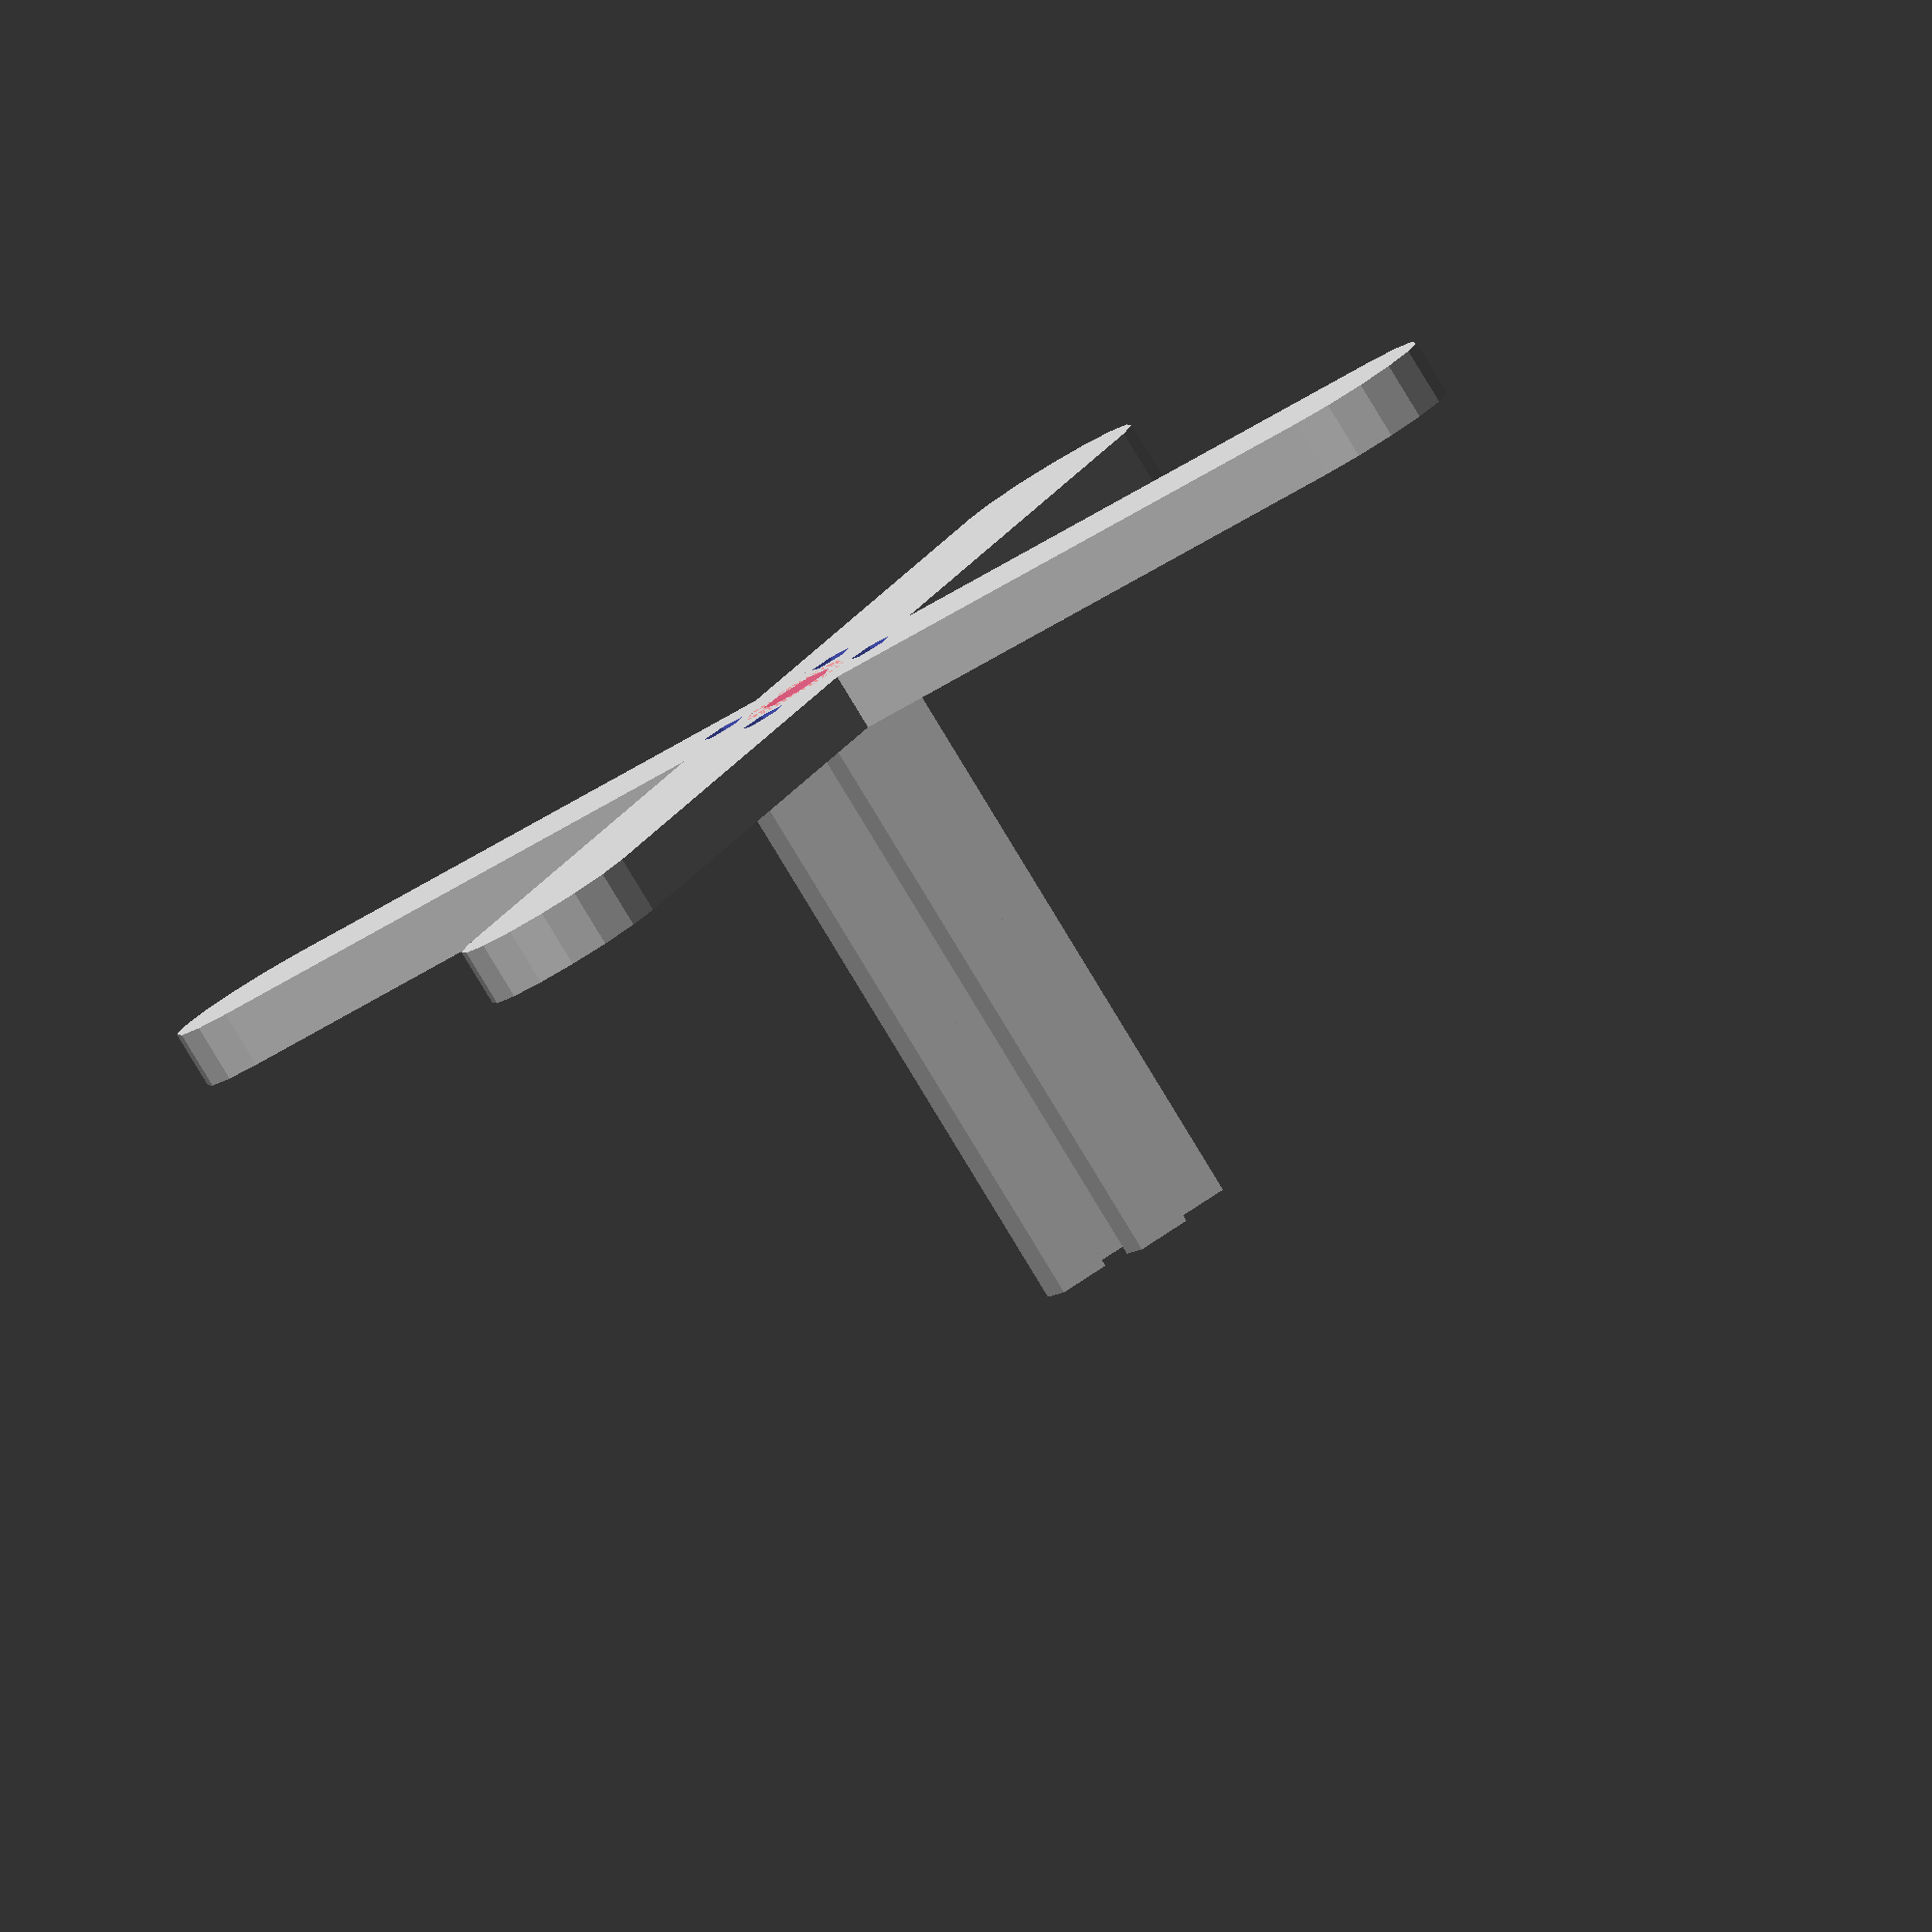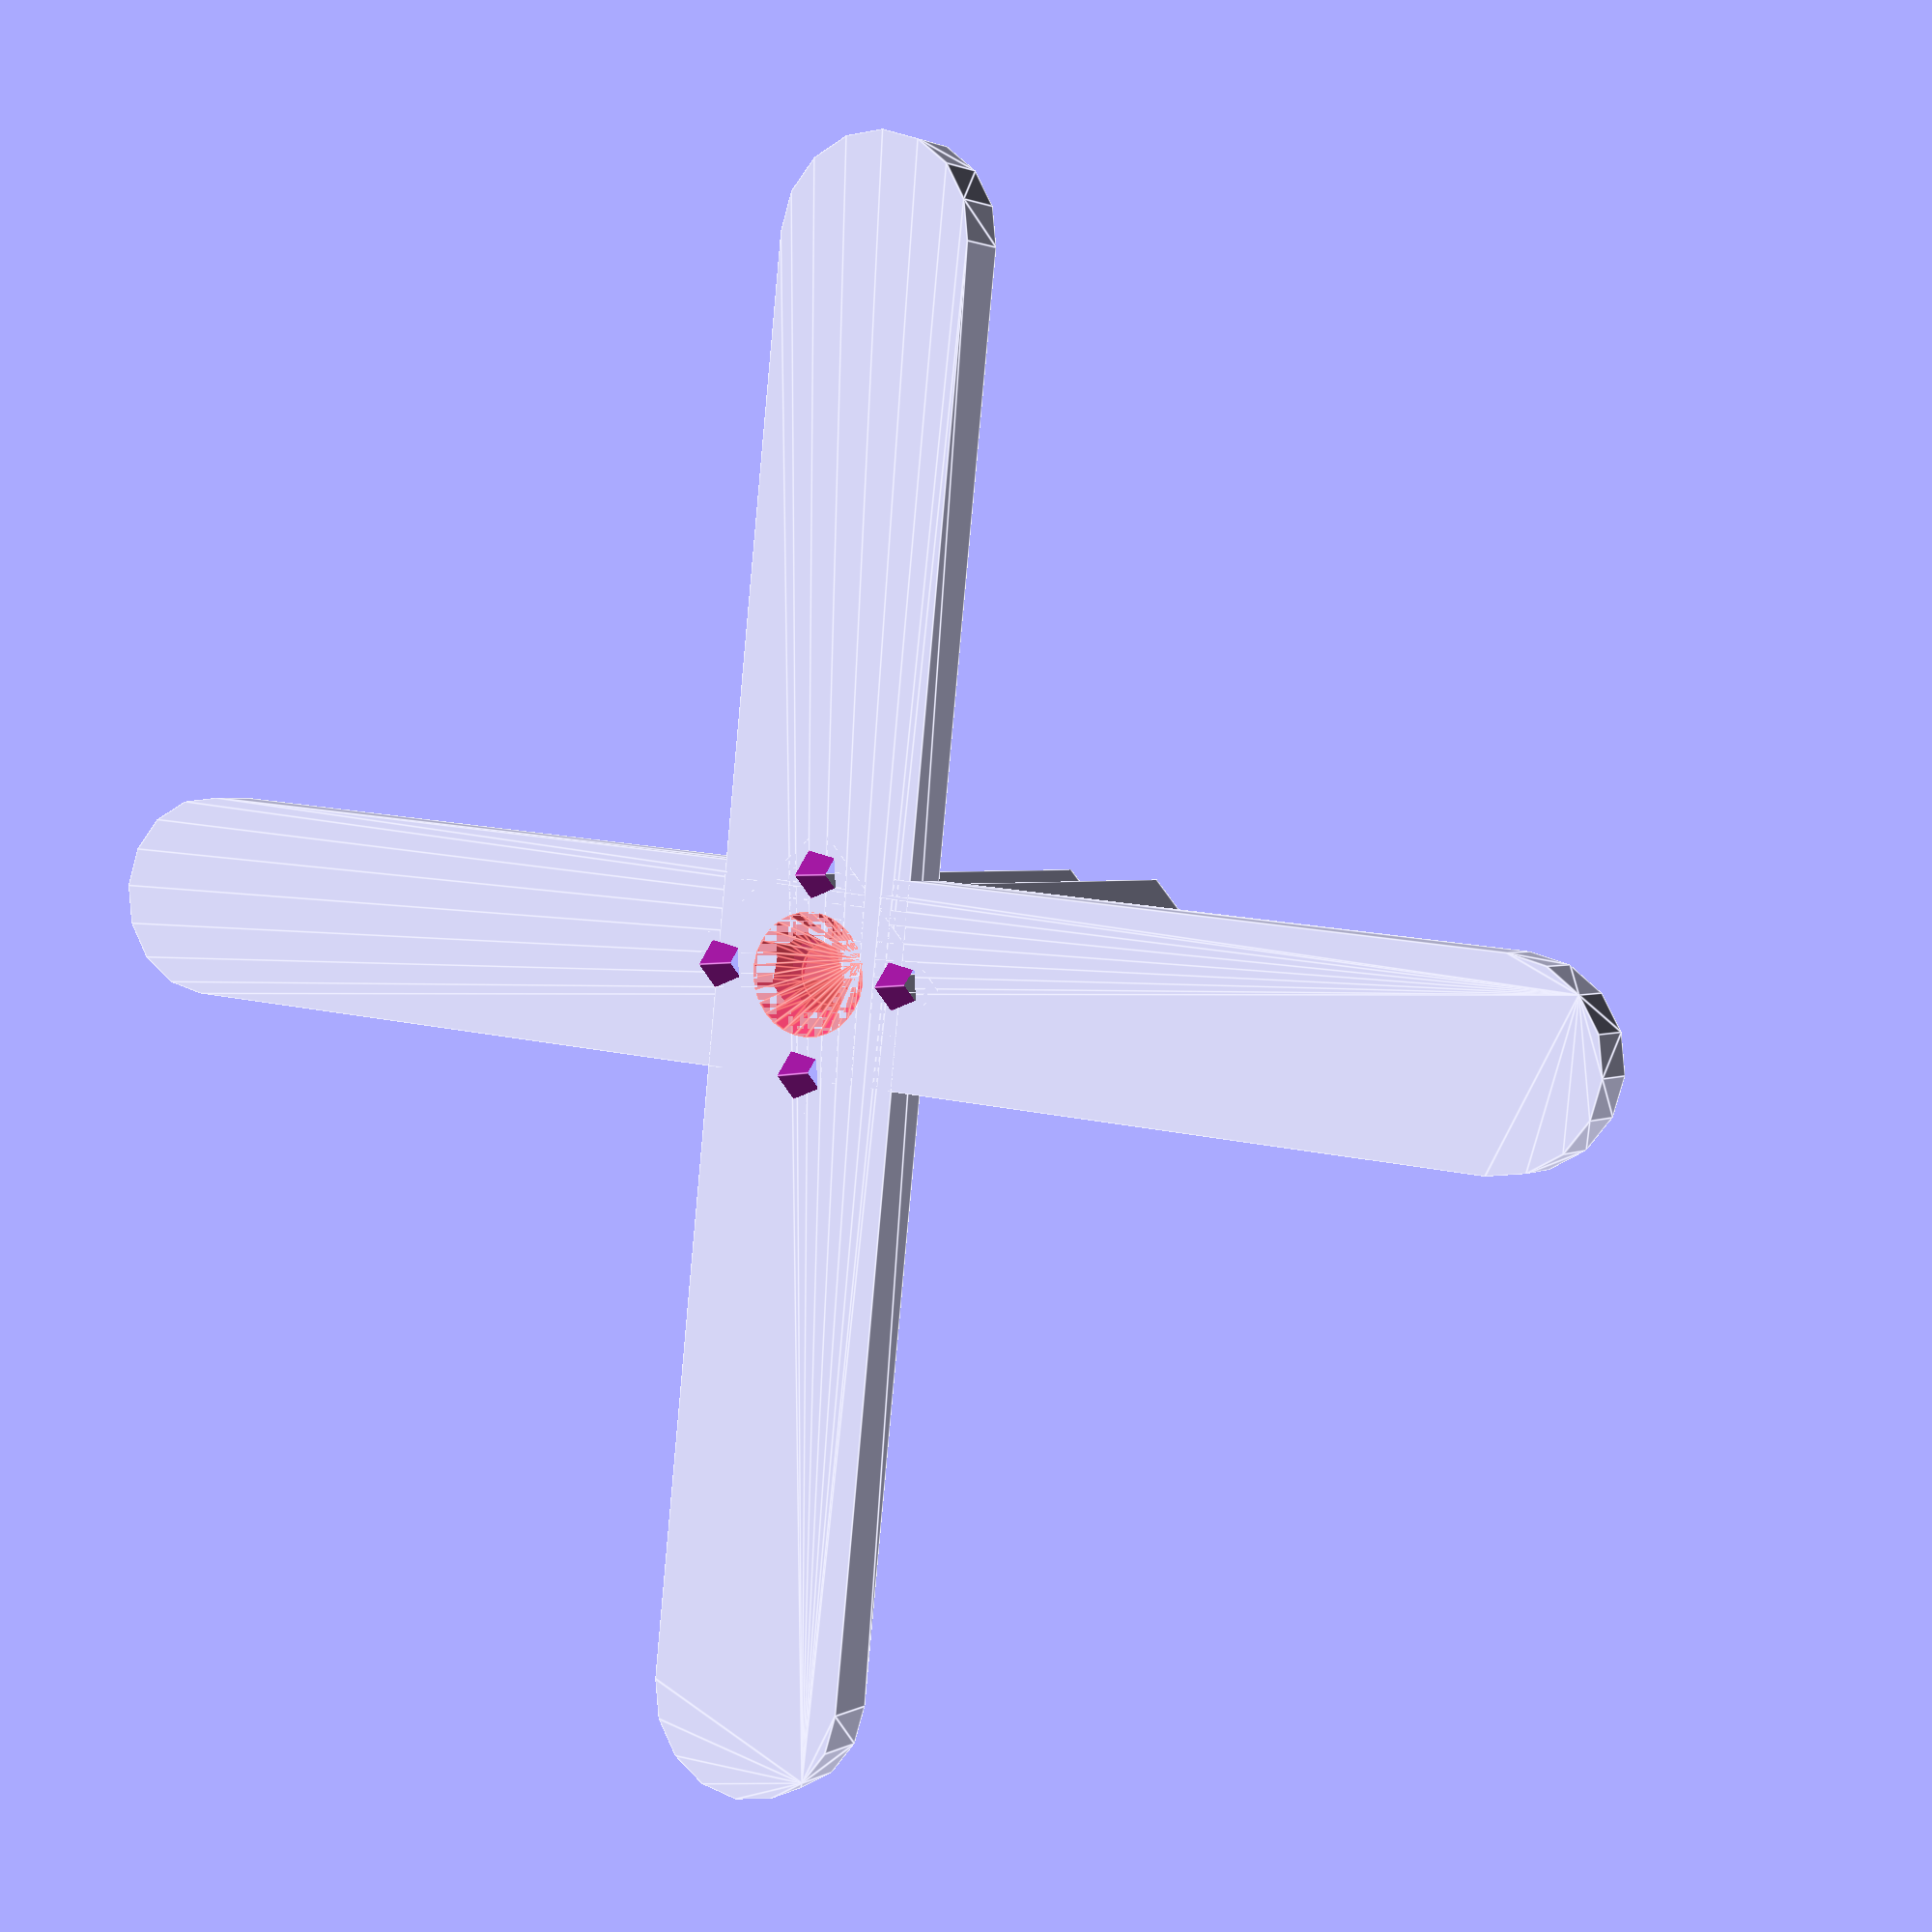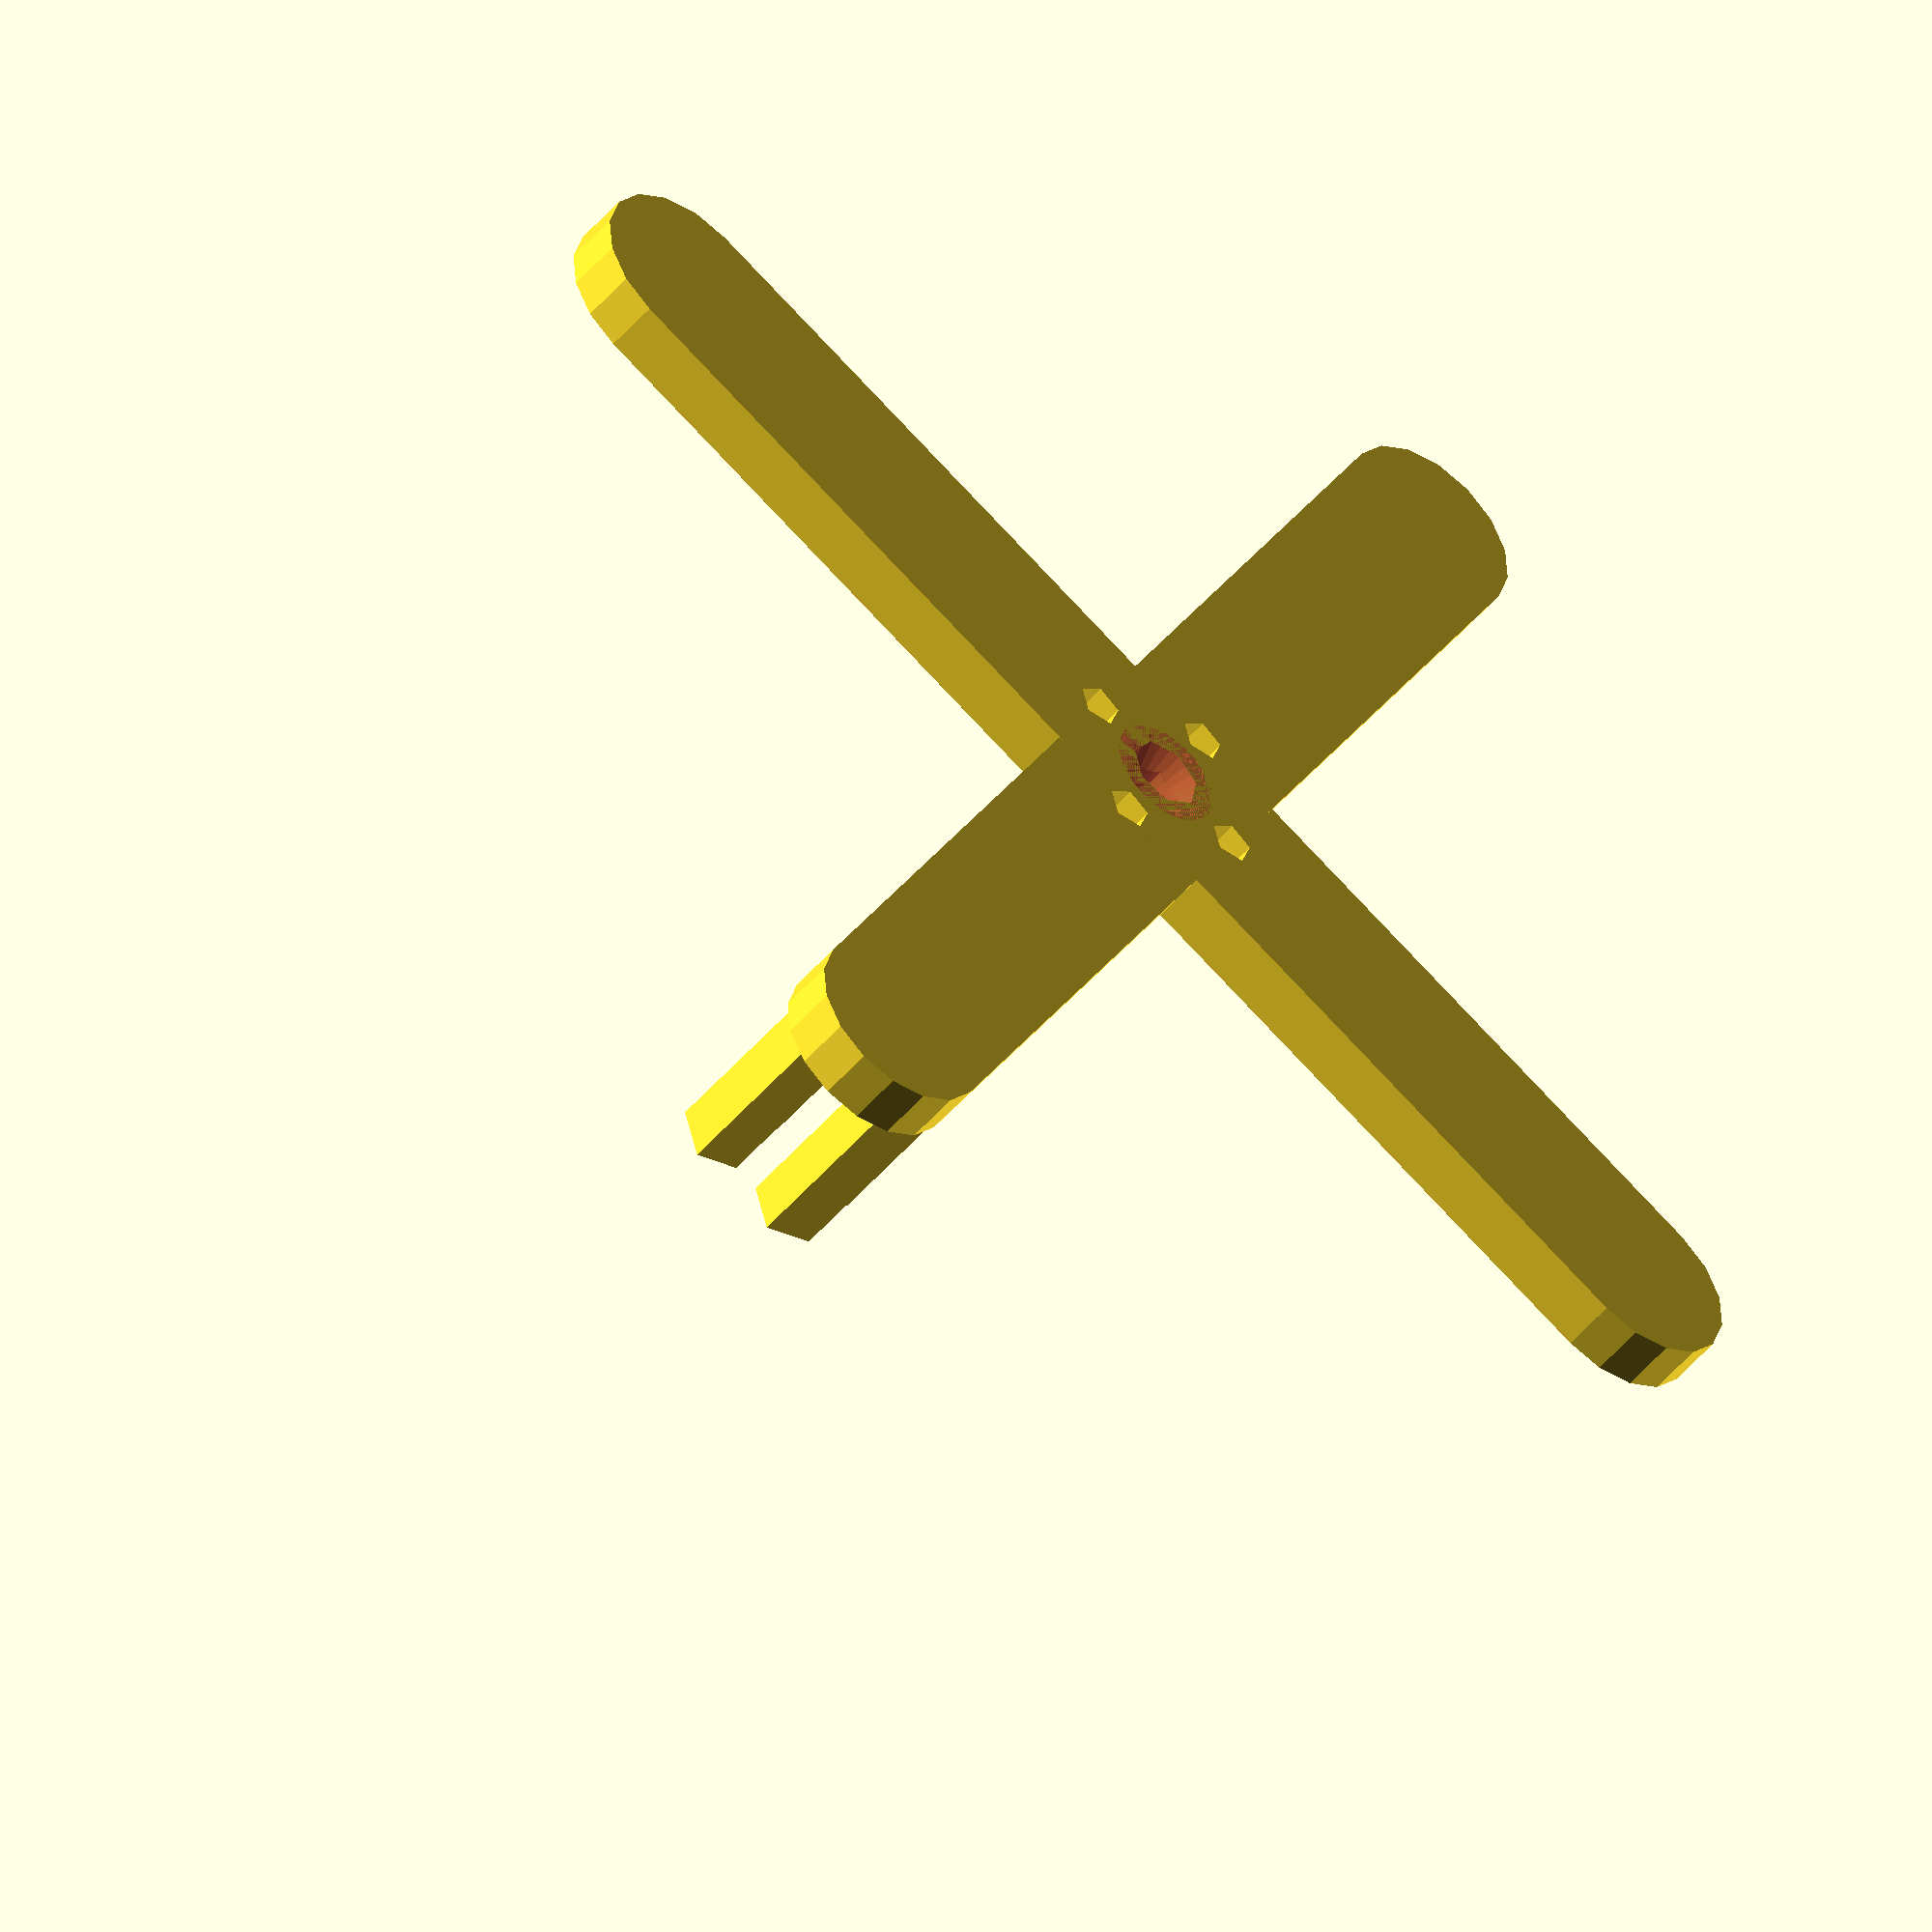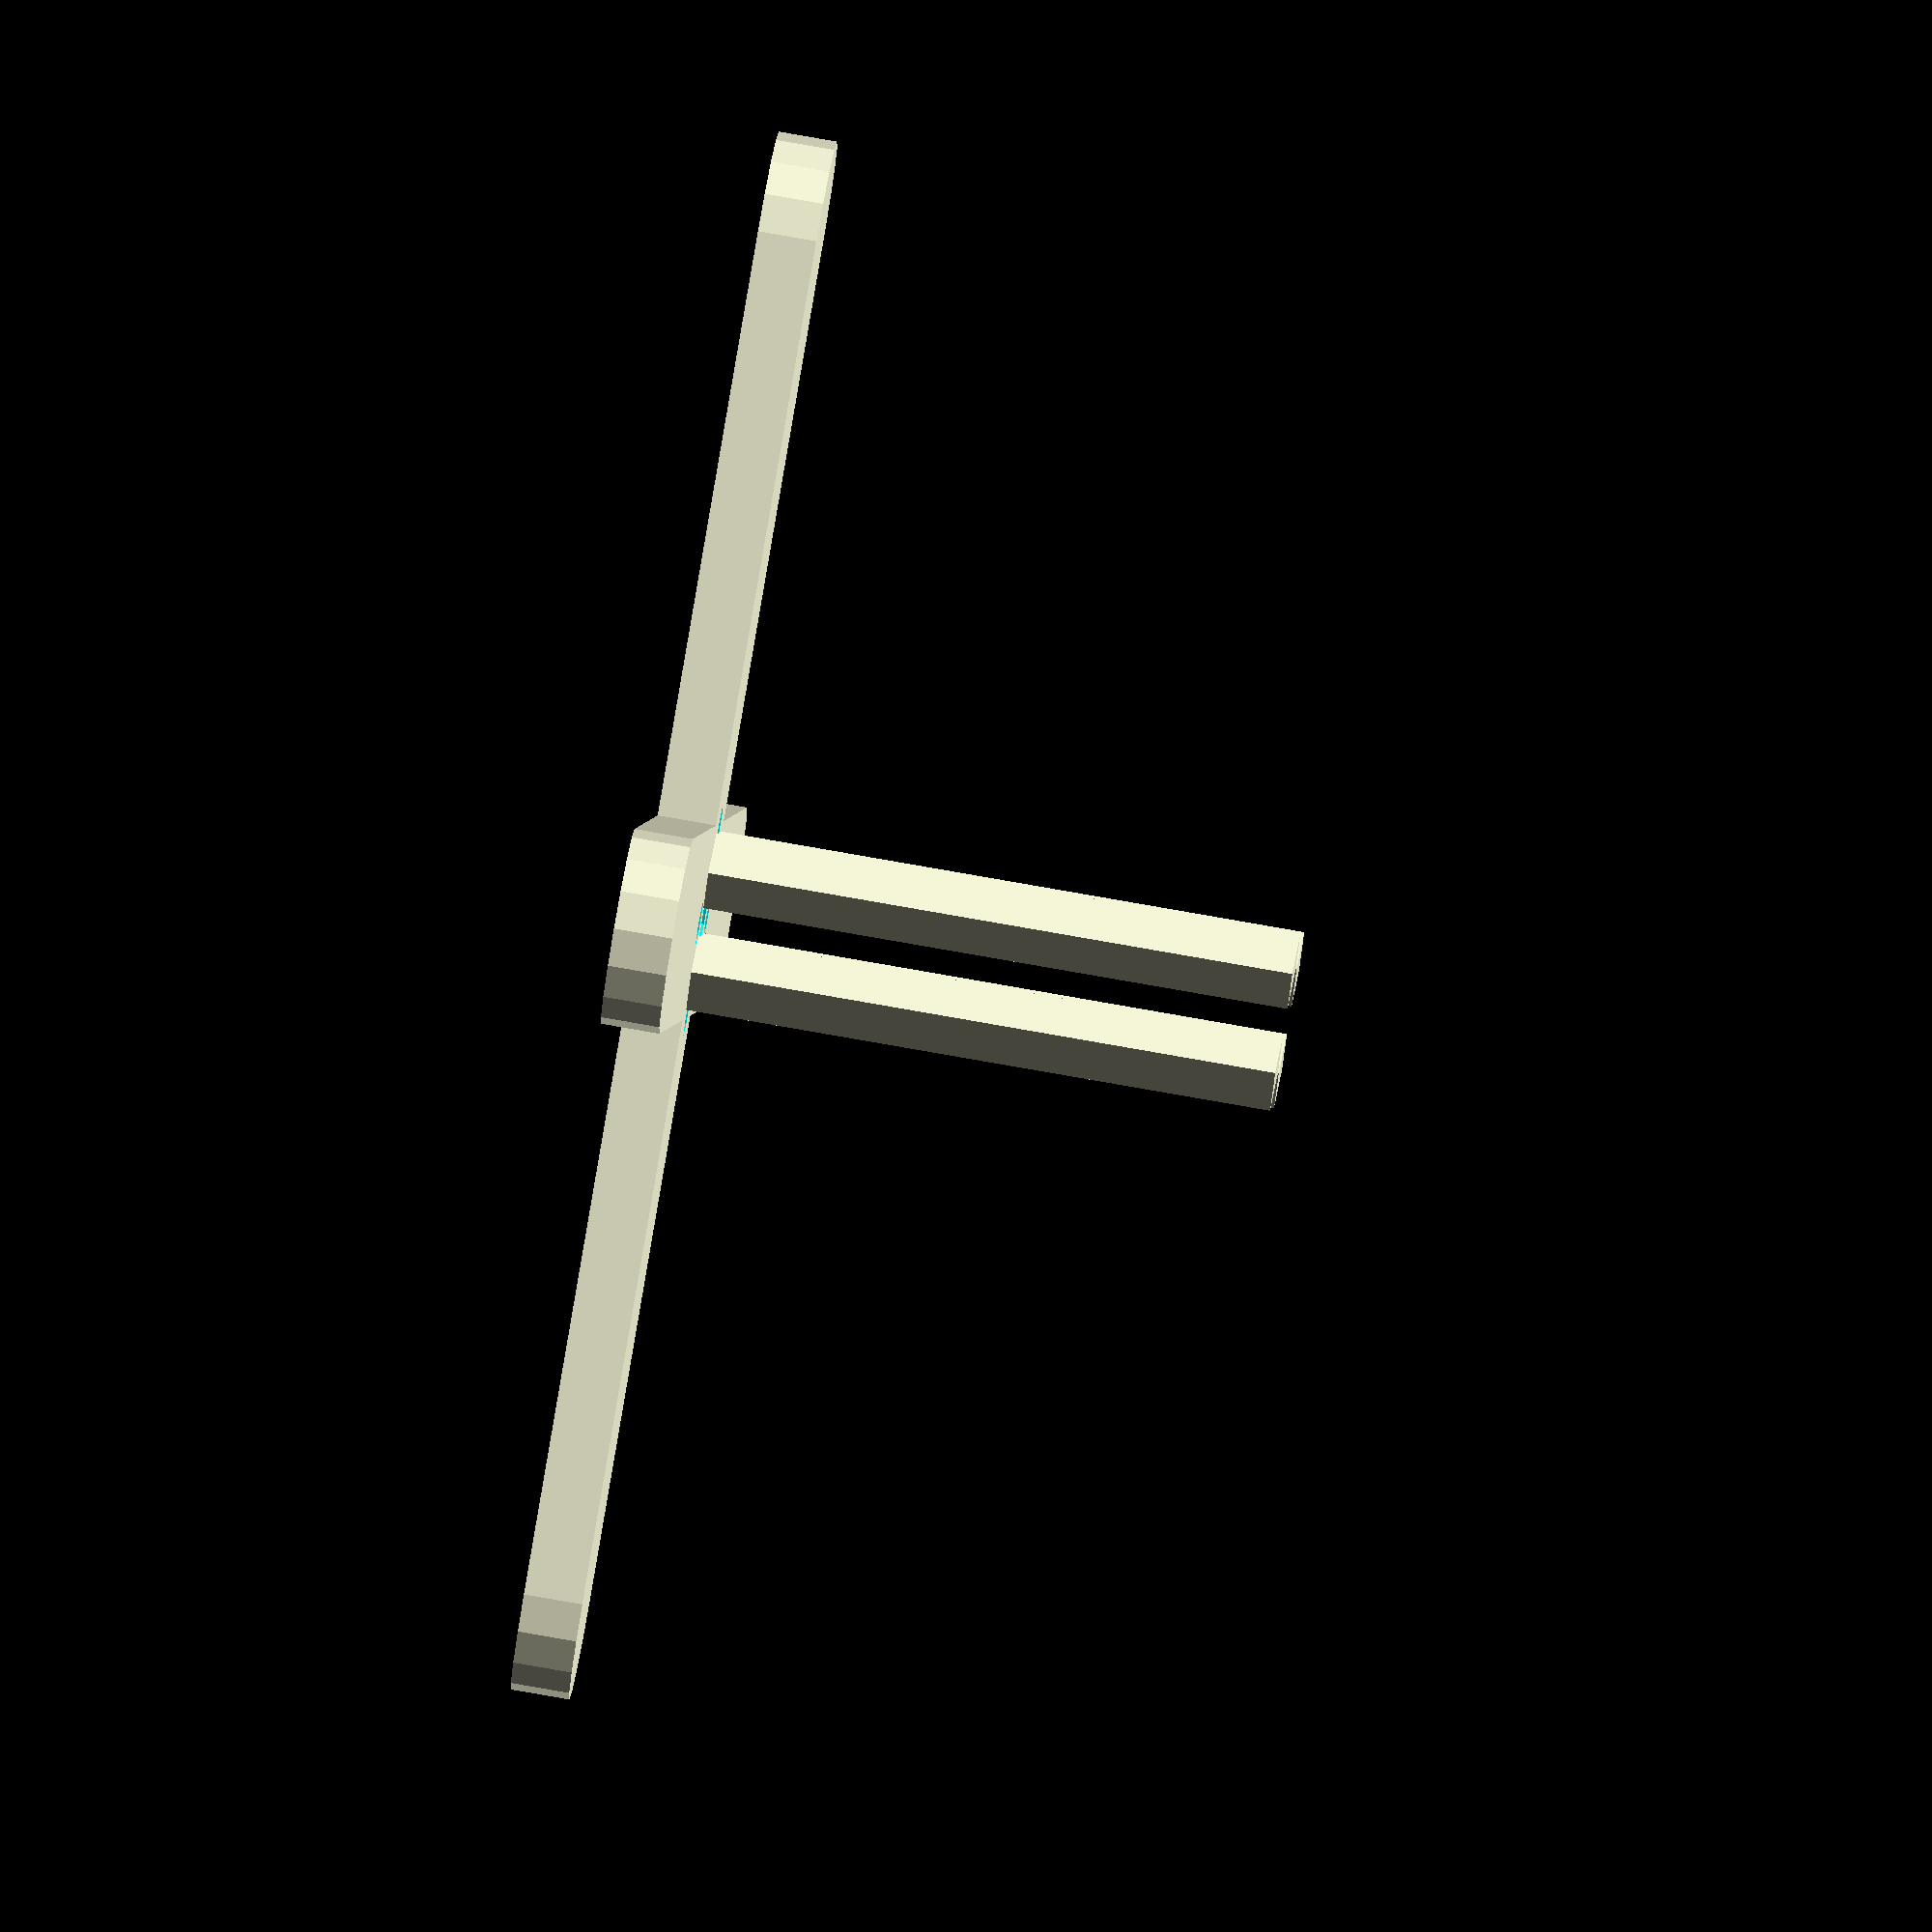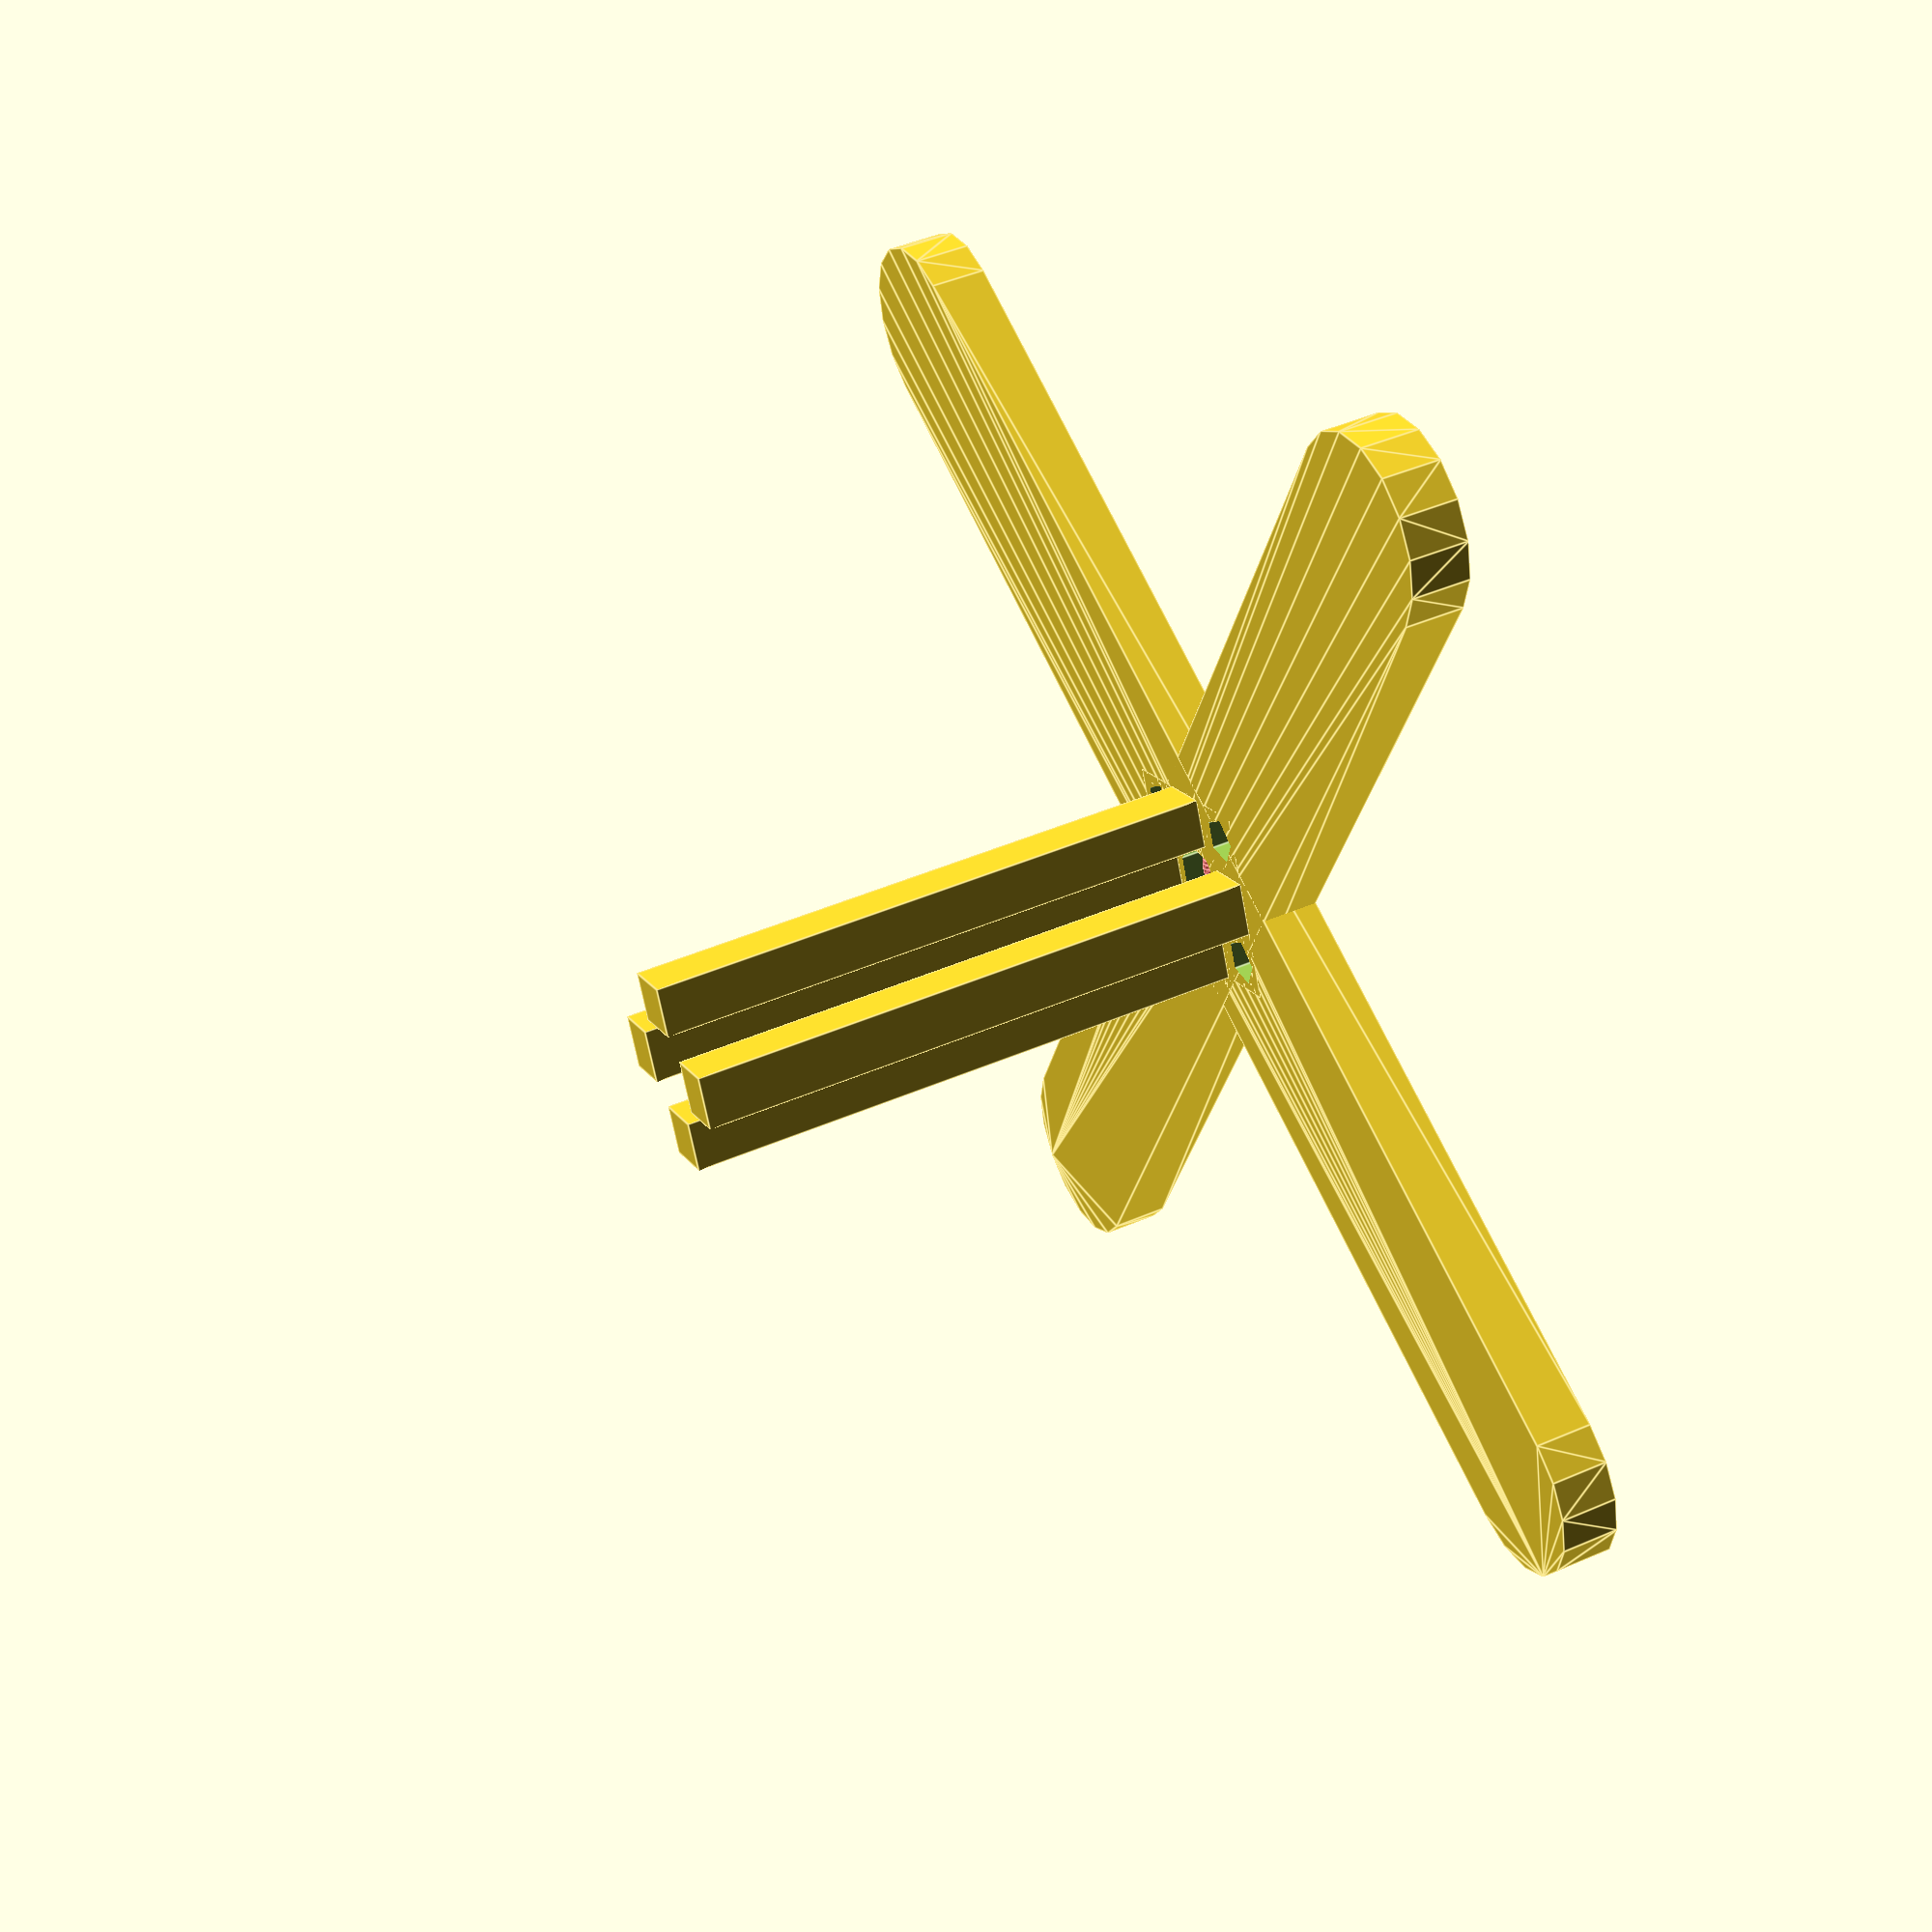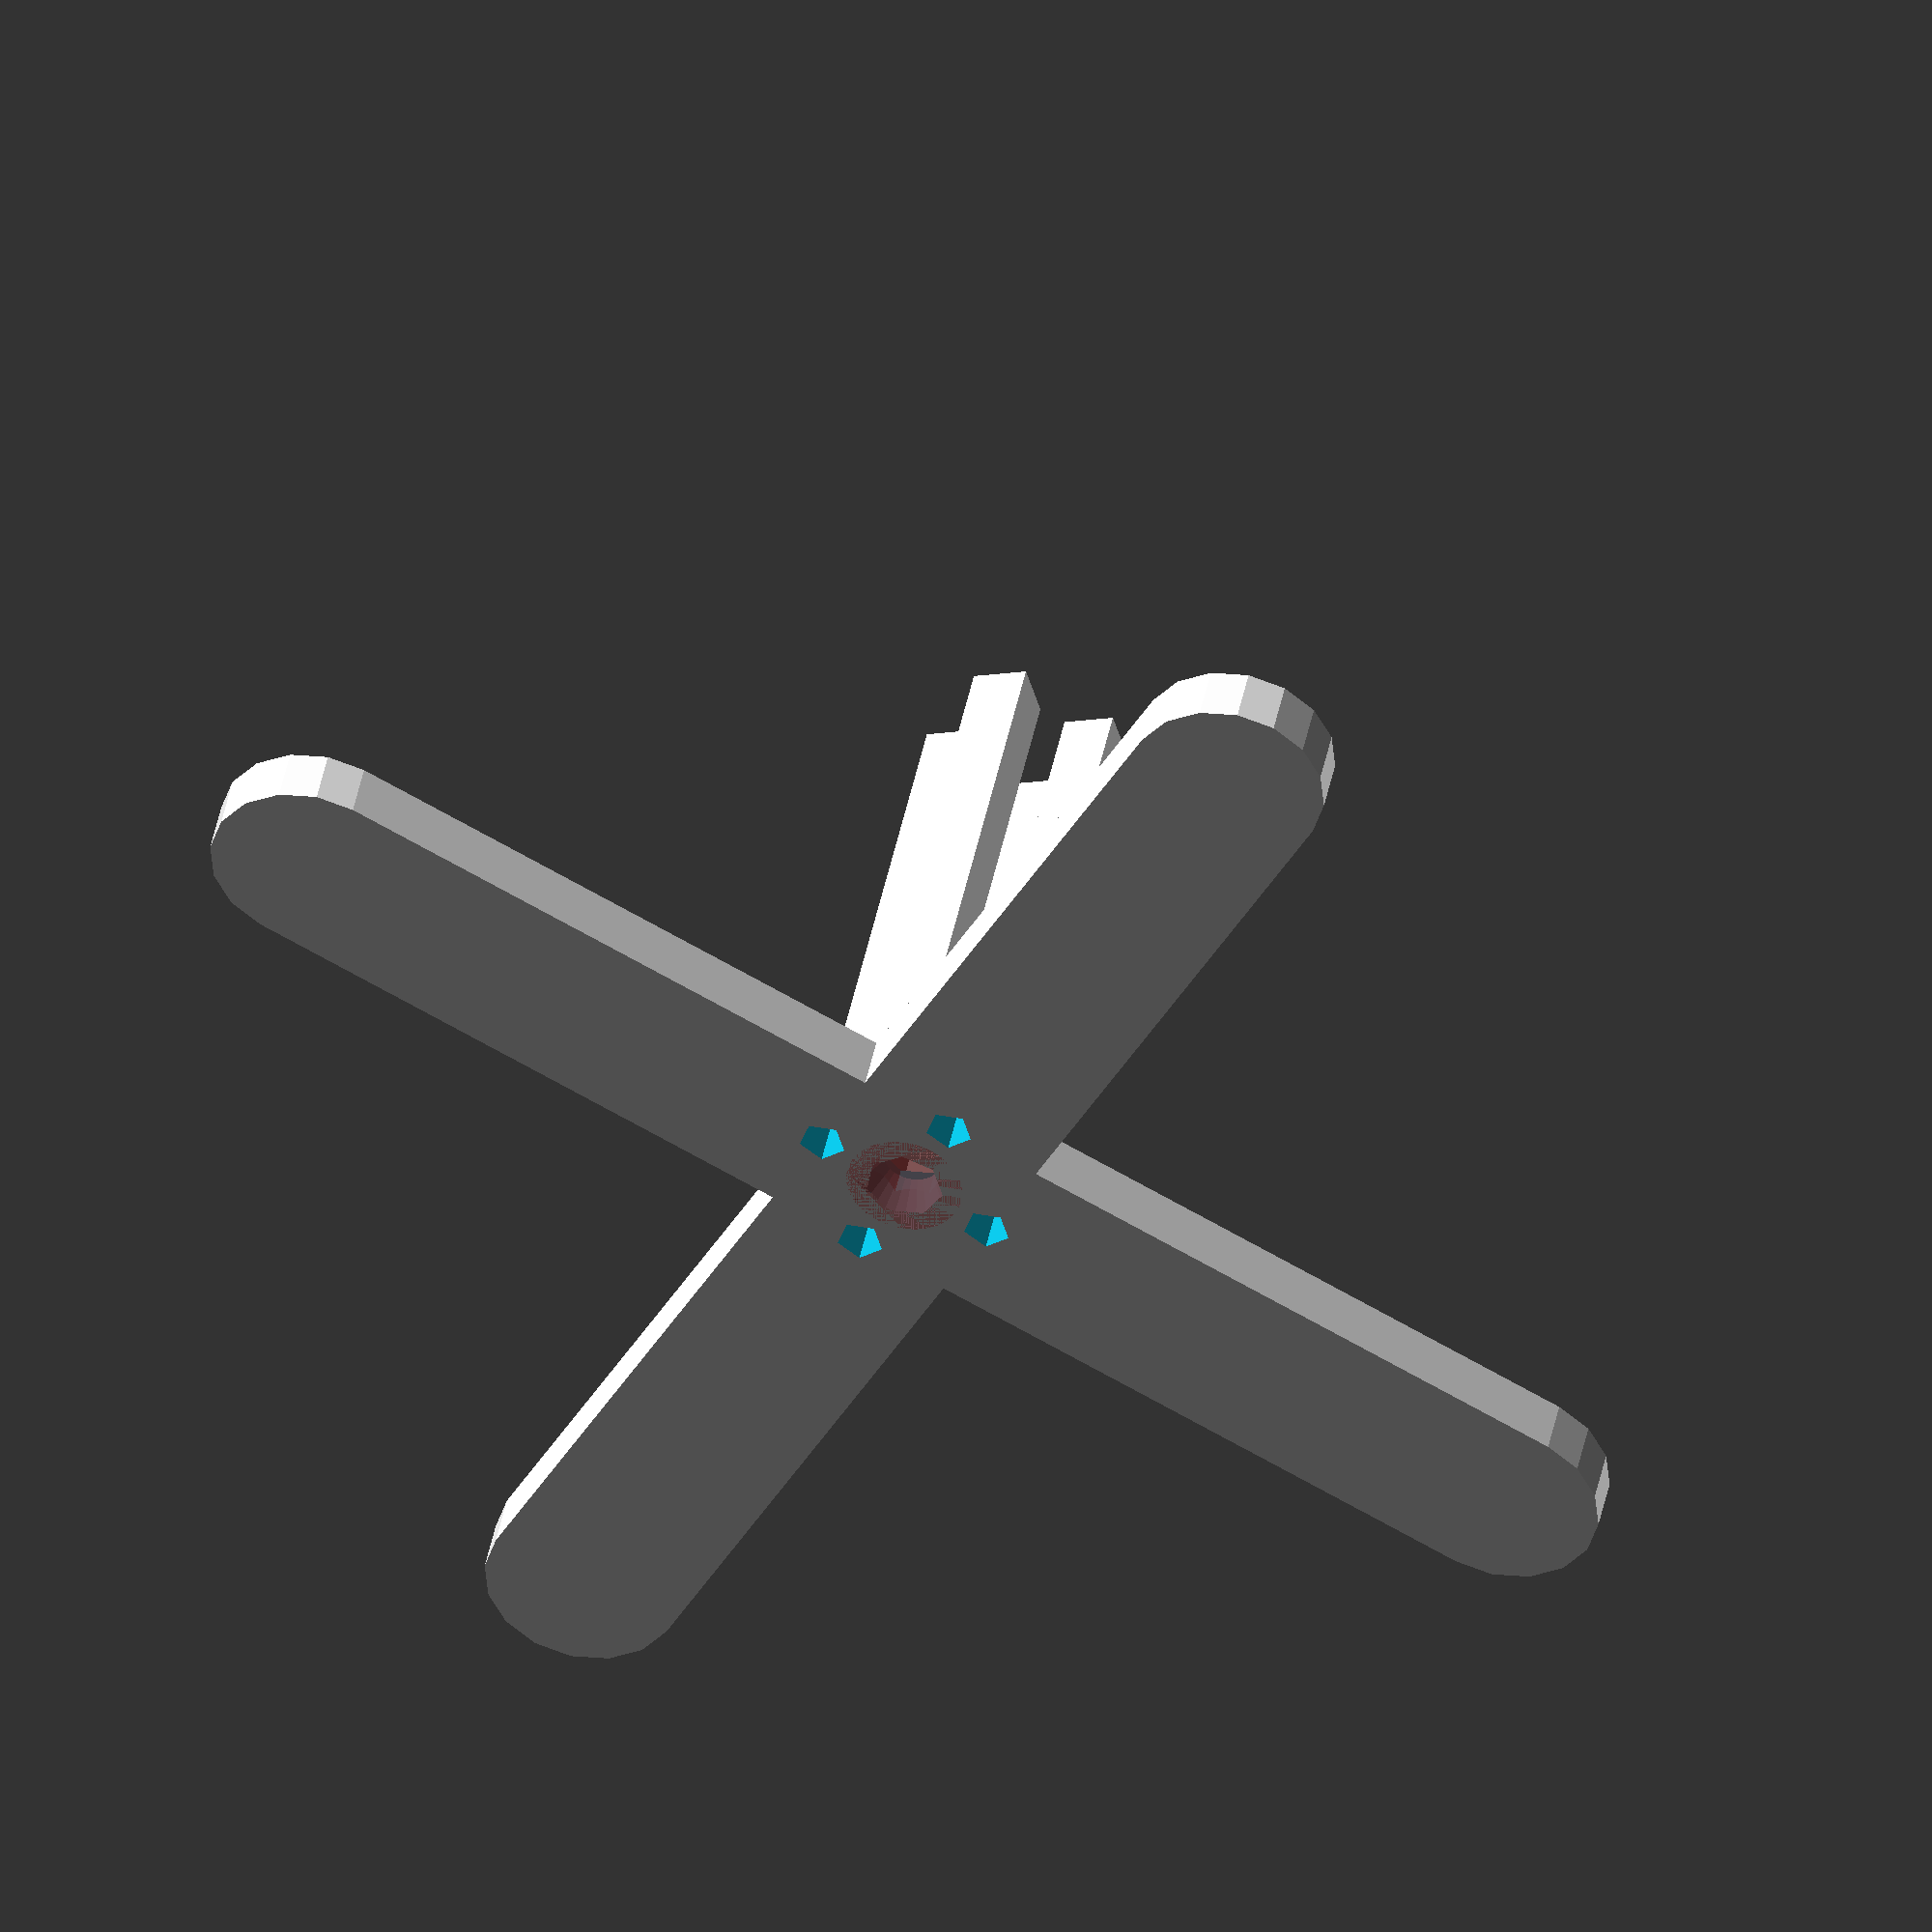
<openscad>
//CUSTOMIZER VARIABLES

/* [Basic_Parameters] */

// end cap thickness, in mm
end_depth = 3.0;    // [1:0.1:10]

// slot tab length, in mm
tab_width = 30.0;    // [2:0.1:20]

// foot length (can be zero), in mm
foot_length = 30.0;    // [0:1:20]

// foot height, in mm
foot_height = 10.0;    // [2:0.5:20]

// Bolt diameter (can be zero), in mm
bolt_diameter = 3.0;    // [0:0.1:20]

// fillet radius, in mm
fillet_radius = 0.0;    // [1:0.1:20]

// hole radius (can be zero), in mm
hole_radius = 1.2;    // [0:0.1:20]

// Makerbeam slot diameter for tight fit, in mm
slot_diameter = 2.8;    // [2:0.1:20]
// varies between 2.8 and 3.1 on different pieces!

// Makerbeam slot distance to edge for tight fit, in mm
tab_height = 2.6;    // [2:0.1:20]

// Makerbeam size, in mm
rail_size = 10;   // [10:50]

//CUSTOMIZER VARIABLES END


// Sanity checks
if( end_depth <= 0 || tab_width <= 0
    || rail_size <= 0 || slot_diameter <= 0)
{
    echo("<B>Error: Missing important parameters</B>");
}


// z depth
main_depth= end_depth;
fillet_size= fillet_radius;


// our object, translated to be flat on xy plane for easy STL generation
translate([0,0,main_depth/2])
    end_cap();

module end_cap(){

    main_width= rail_size;
    main_height= rail_size;
    bolt_length= main_depth+tab_width+5;

    difference() {
      union() {
 
        // the main block
        cube([main_width,main_height,main_depth],center = true);

        // tabs to grip the rail
        tab_dist= main_width/2 - tab_height/2;
        tab_offset= main_depth/2 + tab_width/2;
        translate([tab_dist,0,tab_offset])
          cube([tab_height,slot_diameter,tab_width], center = true);
        translate([-tab_dist,0,tab_offset])
          cube([tab_height,slot_diameter,tab_width], center = true);
        translate([0,tab_dist,tab_offset])
          cube([slot_diameter,tab_height,tab_width], center = true);
        translate([0,-tab_dist,tab_offset])
          cube([slot_diameter,tab_height,tab_width], center = true);
 
        // side pieces to help stabilize the rail on a table
        if (foot_length > 0 && foot_height > 0) {
            for (i=[45,135])
                rotate([0,0,i])
                hull(){
                translate([(main_width/2+foot_length),(main_height-foot_height)/2,-main_depth/2])
                  cylinder(main_depth,foot_height/2,foot_height/2,$fn=16);
                translate([-(main_width/2+foot_length),(main_height-foot_height)/2,-main_depth/2])
                  cylinder(main_depth,foot_height/2,foot_height/2,$fn=16);
                }
              
            // hacky fillet for strength of foot joint
            difference() {
              translate([main_width/2+fillet_size/2,main_height/2-foot_height-fillet_size/2,0])
                cube([fillet_size,fillet_size,main_depth],center = true);
              translate([main_width/2+fillet_size,main_height/2-foot_height-fillet_size,-main_depth/2-1])
                cylinder(main_depth+2,fillet_size,fillet_size,$fn=16);
            }
            difference() {
              translate([-(main_width/2+fillet_size/2),main_height/2-foot_height-fillet_size/2,0])
                cube([fillet_size,fillet_size,main_depth],center = true);
              translate([-(main_width/2+fillet_size),main_height/2-foot_height-fillet_size,-main_depth/2-1])
                cylinder(main_depth+2,fillet_size,fillet_size,$fn=16);
            }
         }
      }

    // optional holes to reduce material usage, allow a little more give on tabs
    if (hole_radius > 0) {
       hole_offset = main_width/2.5 - hole_radius/2;
       translate([hole_offset,hole_offset,-3])
         cylinder(bolt_length,hole_radius,hole_radius);
       translate([-hole_offset,hole_offset,-3])
         cylinder(bolt_length,hole_radius,hole_radius);
       translate([hole_offset,-hole_offset,-3])
         cylinder(bolt_length,hole_radius,hole_radius);
       translate([-hole_offset,-hole_offset,-3])
         cylinder(bolt_length,hole_radius,hole_radius);
    }

    // hacky fillet to remove sharp corners from top
    corner_x= main_width/2-fillet_size/2;
    corner_y=main_height/2-fillet_size/2;
    cyl_x= main_width/2-fillet_size;
    cyl_y= main_height/2-fillet_size;
    difference() {
      translate([corner_x,-corner_y,0])
        cube([fillet_size,fillet_size,main_depth],center = true);
      translate([cyl_x,-cyl_y,-main_depth/2])
        cylinder(main_depth,fillet_size,fillet_size,$fn=16);
    }
    difference() {
      translate([-corner_x,-corner_y,0])
        cube([fillet_size,fillet_size,main_depth],center = true);
      translate([-cyl_x,-cyl_y,-main_depth/2])
        cylinder(main_depth,fillet_size,fillet_size,$fn=16);
    }
    
    // if no foot, then fillet all 4 corners
   if (foot_length <= 0 || foot_height < 0) {
        difference() {
          translate([corner_x,corner_y,0])
            cube([fillet_size,fillet_size,main_depth],center = true);
          translate([cyl_x,cyl_y,-main_depth/2])
            cylinder(main_depth,fillet_size,fillet_size,$fn=16);
        }
        difference() {
          translate([-corner_x,corner_y,0])
            cube([fillet_size,fillet_size,main_depth],center = true);
          translate([-cyl_x,cyl_y,-main_depth/2])
            cylinder(main_depth,fillet_size,fillet_size,$fn=16);
        }
   }

    // optional hole in center for bolt, also reduces material use
    if (bolt_diameter > 0) {
       bolt_rad= (bolt_diameter+1)/2;
       translate([0,0,-3])
         cylinder(bolt_length,bolt_rad,bolt_rad);
    }
    
    translate([0,0,-1.5]) #hull(){
    translate([0,0,2])cylinder(h=0.1, d=bolt_diameter, $fn=30);
    cylinder(h=0.1, d=bolt_diameter*2, $fn=30);
}
  }

}

</openscad>
<views>
elev=264.4 azim=19.9 roll=328.7 proj=o view=solid
elev=178.4 azim=39.2 roll=332.9 proj=p view=edges
elev=228.5 azim=16.1 roll=37.8 proj=o view=wireframe
elev=281.5 azim=32.0 roll=280.0 proj=o view=solid
elev=314.4 azim=335.6 roll=63.5 proj=p view=edges
elev=316.7 azim=16.6 roll=190.9 proj=o view=solid
</views>
